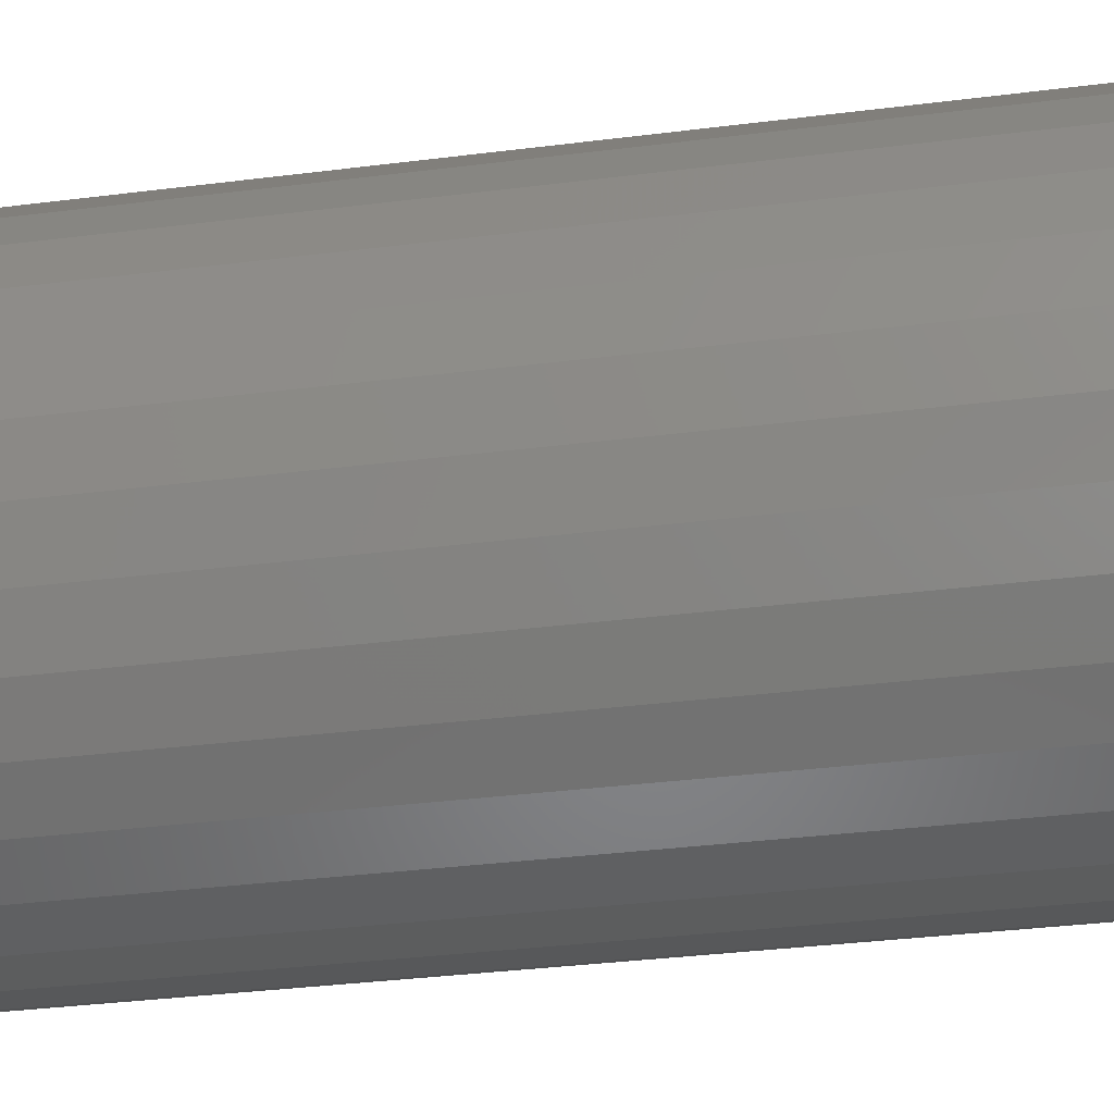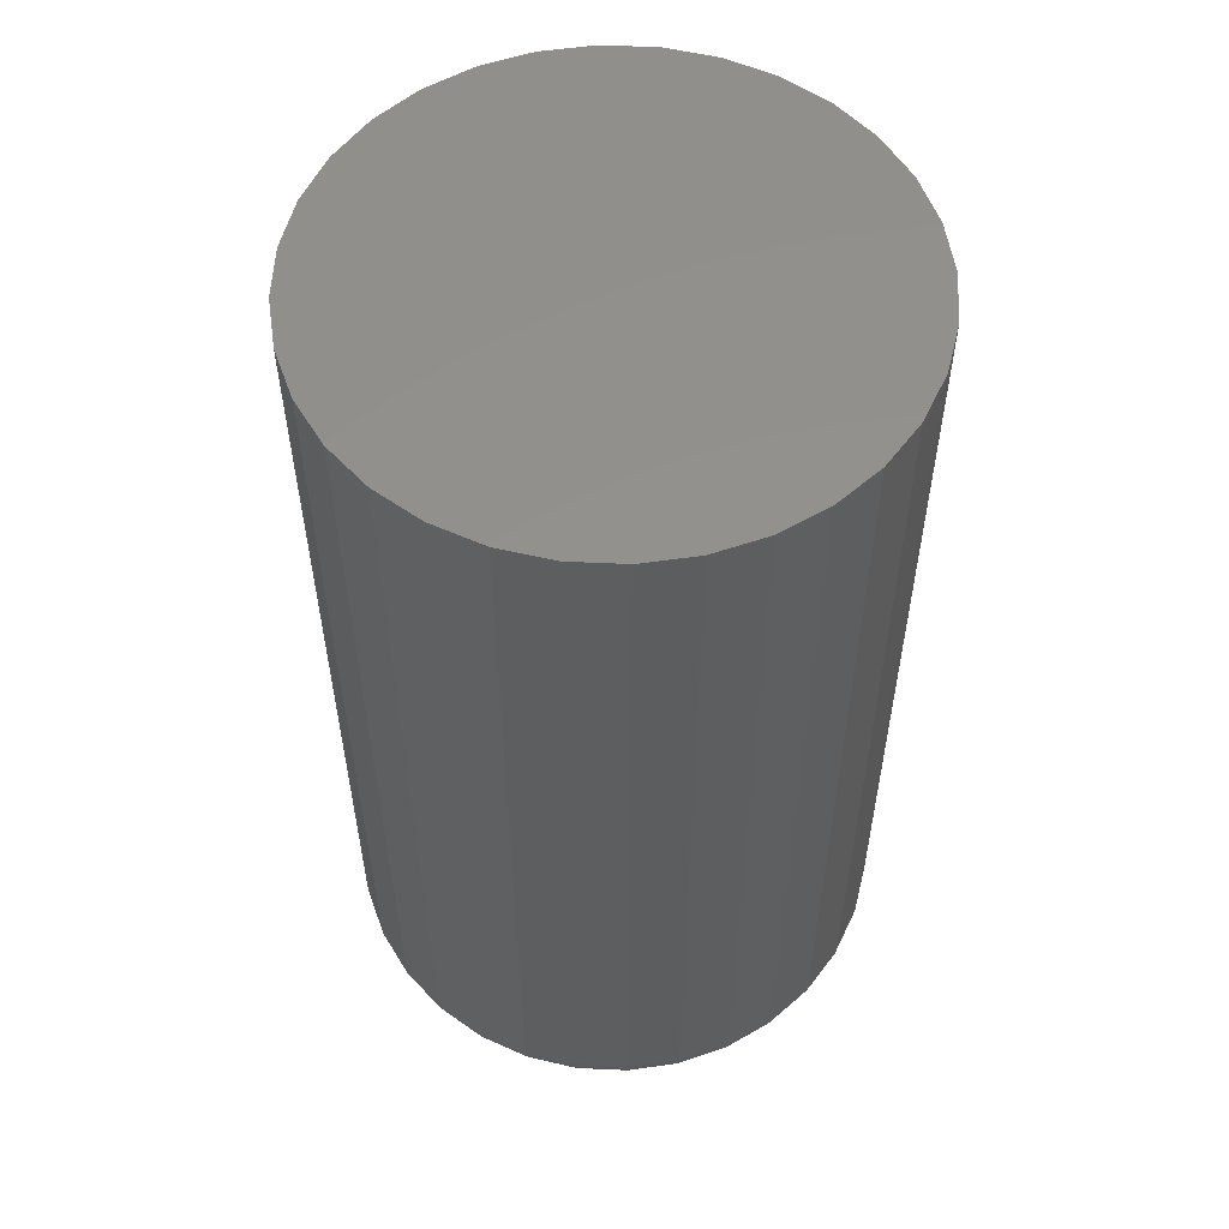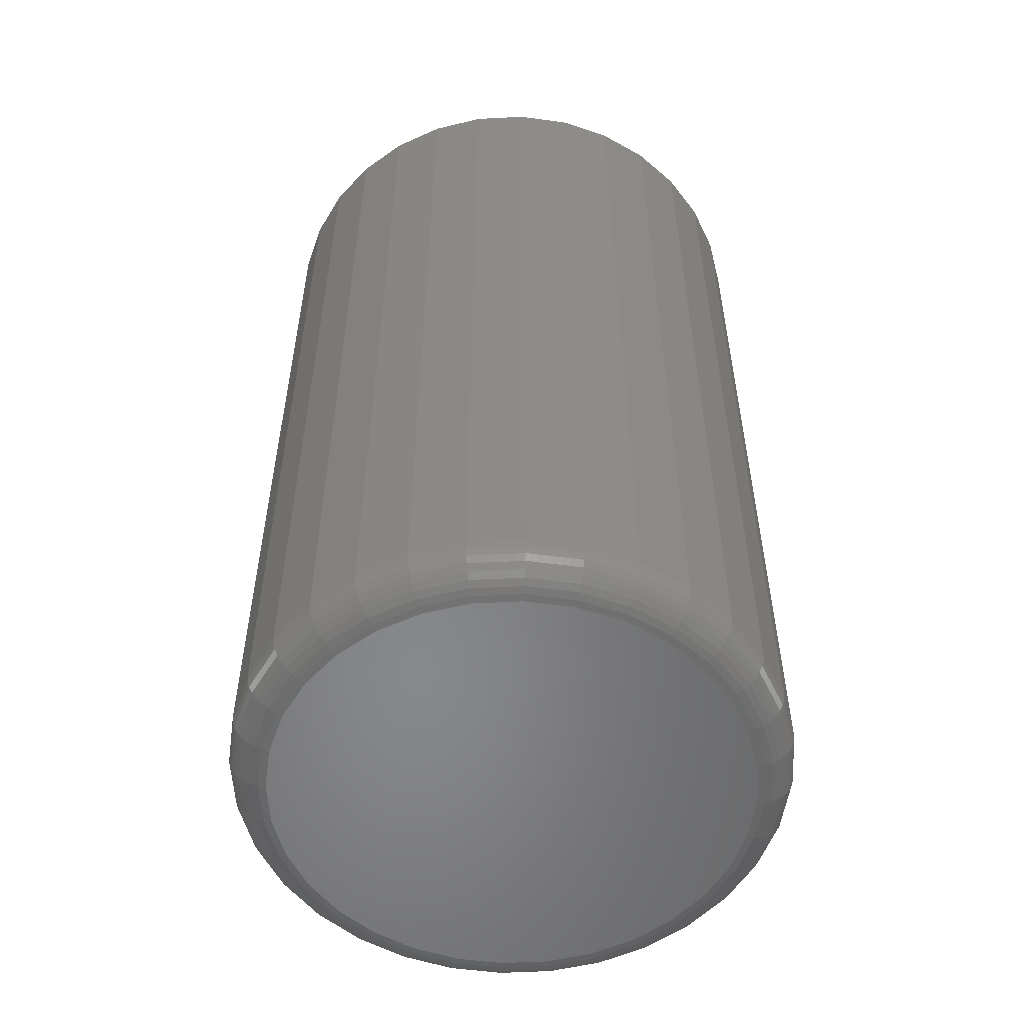
<metadata>
{"format":"stl","ext":"stl","renderer":"f3d","projection":"perspective","resolution":1024,"background":"white","views":[{"elev":-36.1,"azim":-80.7,"up":"+Z"},{"elev":55.6,"azim":132.1,"up":"+Y"},{"elev":-54.4,"azim":-58.8,"up":"+Y"}]}
</metadata>
<code>
# stl→obj: 320 verts, 636 faces
v -0.3711 -0.1875 0.2369
v -0.3803 -0.1875 0.236
v -0.3892 -0.1875 0.2333
v -0.3618 -0.1875 0.236
v -0.3529 -0.1875 0.2333
v -0.3974 -0.1875 0.2289
v -0.3447 -0.1875 0.2289
v -0.4046 -0.1875 0.223
v -0.3375 -0.1875 0.223
v -0.4105 -0.1875 0.2158
v -0.3316 -0.1875 0.2158
v -0.4149 -0.1875 0.2076
v -0.3272 -0.1875 0.2076
v -0.4176 -0.1875 0.1987
v -0.3245 -0.1875 0.1987
v -0.3245 -0.1875 0.1802
v -0.4149 -0.1875 0.1713
v -0.3272 -0.1875 0.1713
v -0.4105 -0.1875 0.1631
v -0.3316 -0.1875 0.1631
v -0.4046 -0.1875 0.1559
v -0.3375 -0.1875 0.1559
v -0.3974 -0.1875 0.15
v -0.3447 -0.1875 0.15
v -0.3892 -0.1875 0.1456
v -0.3529 -0.1875 0.1456
v -0.3803 -0.1875 0.1429
v -0.3711 -0.1875 0.142
v -0.3618 -0.1875 0.1429
v -0.3236 -0.1875 0.1895
v -0.4185 -0.1875 0.1895
v -0.4176 -0.1875 0.1802
v -0.3158 4.777e-17 0.1895
v -0.3158 -0.1797 0.1895
v -0.3169 4.765e-17 0.1787
v -0.3169 -0.1797 0.1787
v -0.32 4.73e-17 0.1683
v -0.32 -0.1797 0.1683
v -0.3251 4.673e-17 0.1588
v -0.3251 -0.1797 0.1588
v -0.332 4.597e-17 0.1504
v -0.332 -0.1797 0.1504
v -0.3404 4.504e-17 0.1435
v -0.3404 -0.1797 0.1435
v -0.3499 4.398e-17 0.1384
v -0.3499 -0.1797 0.1384
v -0.3603 4.283e-17 0.1353
v -0.3603 -0.1797 0.1353
v -0.3711 4.163e-17 0.1342
v -0.3711 -0.1797 0.1342
v -0.3818 4.044e-17 0.1353
v -0.3818 -0.1797 0.1353
v -0.3922 3.929e-17 0.1384
v -0.3922 -0.1797 0.1384
v -0.4018 3.822e-17 0.1435
v -0.4018 -0.1797 0.1435
v -0.4101 3.729e-17 0.1504
v -0.4101 -0.1797 0.1504
v -0.417 3.653e-17 0.1588
v -0.417 -0.1797 0.1588
v -0.4221 3.596e-17 0.1683
v -0.4221 -0.1797 0.1683
v -0.4253 3.562e-17 0.1787
v -0.4253 -0.1797 0.1787
v -0.4263 3.55e-17 0.1895
v -0.4263 -0.1797 0.1895
v -0.4253 3.562e-17 0.2003
v -0.4253 -0.1797 0.2003
v -0.4221 3.596e-17 0.2106
v -0.4221 -0.1797 0.2106
v -0.417 3.653e-17 0.2202
v -0.417 -0.1797 0.2202
v -0.4101 3.729e-17 0.2286
v -0.4101 -0.1797 0.2286
v -0.4018 3.822e-17 0.2354
v -0.4018 -0.1797 0.2354
v -0.3922 3.929e-17 0.2405
v -0.3922 -0.1797 0.2405
v -0.3818 4.044e-17 0.2437
v -0.3818 -0.1797 0.2437
v -0.3711 4.163e-17 0.2447
v -0.3711 -0.1797 0.2447
v -0.3603 4.283e-17 0.2437
v -0.3603 -0.1797 0.2437
v -0.3499 4.398e-17 0.2405
v -0.3499 -0.1797 0.2405
v -0.3404 4.504e-17 0.2354
v -0.3404 -0.1797 0.2354
v -0.332 4.597e-17 0.2286
v -0.332 -0.1797 0.2286
v -0.3251 4.673e-17 0.2202
v -0.3251 -0.1797 0.2202
v -0.32 4.73e-17 0.2106
v -0.32 -0.1797 0.2106
v -0.3169 4.765e-17 0.2003
v -0.3169 -0.1797 0.2003
v -0.3221 -0.1873 0.1895
v -0.323 -0.1873 0.1799
v -0.3206 -0.1869 0.1895
v -0.3216 -0.1869 0.1796
v -0.3193 -0.1862 0.1895
v -0.3203 -0.1862 0.1794
v -0.3181 -0.1852 0.1895
v -0.3191 -0.1852 0.1791
v -0.3171 -0.184 0.1895
v -0.3181 -0.184 0.1789
v -0.3164 -0.1827 0.1895
v -0.3174 -0.1827 0.1788
v -0.3159 -0.1812 0.1895
v -0.317 -0.1812 0.1787
v -0.4191 -0.1873 0.1799
v -0.42 -0.1873 0.1895
v -0.4205 -0.1869 0.1796
v -0.4215 -0.1869 0.1895
v -0.4218 -0.1862 0.1794
v -0.4228 -0.1862 0.1895
v -0.423 -0.1852 0.1791
v -0.424 -0.1852 0.1895
v -0.424 -0.184 0.1789
v -0.425 -0.184 0.1895
v -0.4247 -0.1827 0.1788
v -0.4257 -0.1827 0.1895
v -0.4251 -0.1812 0.1787
v -0.4262 -0.1812 0.1895
v -0.4163 -0.1873 0.1707
v -0.4177 -0.1869 0.1702
v -0.4189 -0.1862 0.1697
v -0.42 -0.1852 0.1692
v -0.4209 -0.184 0.1688
v -0.4216 -0.1827 0.1686
v -0.422 -0.1812 0.1684
v -0.4118 -0.1873 0.1623
v -0.413 -0.1869 0.1615
v -0.4141 -0.1862 0.1607
v -0.4151 -0.1852 0.16
v -0.4159 -0.184 0.1595
v -0.4165 -0.1827 0.1591
v -0.4169 -0.1812 0.1589
v -0.4057 -0.1873 0.1548
v -0.4067 -0.1869 0.1538
v -0.4077 -0.1862 0.1529
v -0.4085 -0.1852 0.152
v -0.4092 -0.184 0.1513
v -0.4097 -0.1827 0.1508
v -0.41 -0.1812 0.1505
v -0.3983 -0.1873 0.1488
v -0.3991 -0.1869 0.1475
v -0.3998 -0.1862 0.1464
v -0.4005 -0.1852 0.1454
v -0.401 -0.184 0.1446
v -0.4014 -0.1827 0.144
v -0.4017 -0.1812 0.1436
v -0.3898 -0.1873 0.1442
v -0.3904 -0.1869 0.1429
v -0.3909 -0.1862 0.1416
v -0.3913 -0.1852 0.1405
v -0.3917 -0.184 0.1396
v -0.392 -0.1827 0.139
v -0.3921 -0.1812 0.1386
v -0.3806 -0.1873 0.1414
v -0.3809 -0.1869 0.14
v -0.3812 -0.1862 0.1387
v -0.3814 -0.1852 0.1375
v -0.3816 -0.184 0.1366
v -0.3817 -0.1827 0.1359
v -0.3818 -0.1812 0.1354
v -0.3711 -0.1873 0.1405
v -0.3711 -0.1869 0.139
v -0.3711 -0.1862 0.1377
v -0.3711 -0.1852 0.1365
v -0.3711 -0.184 0.1355
v -0.3711 -0.1827 0.1348
v -0.3711 -0.1812 0.1344
v -0.3615 -0.1873 0.1414
v -0.3612 -0.1869 0.14
v -0.3609 -0.1862 0.1387
v -0.3607 -0.1852 0.1375
v -0.3605 -0.184 0.1366
v -0.3604 -0.1827 0.1359
v -0.3603 -0.1812 0.1354
v -0.3523 -0.1873 0.1442
v -0.3517 -0.1869 0.1429
v -0.3512 -0.1862 0.1416
v -0.3508 -0.1852 0.1405
v -0.3504 -0.184 0.1396
v -0.3501 -0.1827 0.139
v -0.35 -0.1812 0.1386
v -0.3438 -0.1873 0.1488
v -0.343 -0.1869 0.1475
v -0.3423 -0.1862 0.1464
v -0.3416 -0.1852 0.1454
v -0.3411 -0.184 0.1446
v -0.3407 -0.1827 0.144
v -0.3404 -0.1812 0.1436
v -0.3364 -0.1873 0.1548
v -0.3354 -0.1869 0.1538
v -0.3344 -0.1862 0.1529
v -0.3336 -0.1852 0.152
v -0.3329 -0.184 0.1513
v -0.3324 -0.1827 0.1508
v -0.3321 -0.1812 0.1505
v -0.3303 -0.1873 0.1623
v -0.3291 -0.1869 0.1615
v -0.328 -0.1862 0.1607
v -0.327 -0.1852 0.16
v -0.3262 -0.184 0.1595
v -0.3256 -0.1827 0.1591
v -0.3252 -0.1812 0.1589
v -0.3258 -0.1873 0.1707
v -0.3245 -0.1869 0.1702
v -0.3232 -0.1862 0.1697
v -0.3221 -0.1852 0.1692
v -0.3212 -0.184 0.1688
v -0.3205 -0.1827 0.1686
v -0.3201 -0.1812 0.1684
v -0.4191 -0.1873 0.199
v -0.4205 -0.1869 0.1993
v -0.4218 -0.1862 0.1996
v -0.423 -0.1852 0.1998
v -0.424 -0.184 0.2
v -0.4247 -0.1827 0.2001
v -0.4251 -0.1812 0.2002
v -0.323 -0.1873 0.199
v -0.3216 -0.1869 0.1993
v -0.3203 -0.1862 0.1996
v -0.3191 -0.1852 0.1998
v -0.3181 -0.184 0.2
v -0.3174 -0.1827 0.2001
v -0.317 -0.1812 0.2002
v -0.3258 -0.1873 0.2082
v -0.3245 -0.1869 0.2088
v -0.3232 -0.1862 0.2093
v -0.3221 -0.1852 0.2097
v -0.3212 -0.184 0.2101
v -0.3205 -0.1827 0.2104
v -0.3201 -0.1812 0.2106
v -0.3303 -0.1873 0.2167
v -0.3291 -0.1869 0.2175
v -0.328 -0.1862 0.2182
v -0.327 -0.1852 0.2189
v -0.3262 -0.184 0.2194
v -0.3256 -0.1827 0.2198
v -0.3252 -0.1812 0.2201
v -0.3364 -0.1873 0.2241
v -0.3354 -0.1869 0.2251
v -0.3344 -0.1862 0.2261
v -0.3336 -0.1852 0.2269
v -0.3329 -0.184 0.2276
v -0.3324 -0.1827 0.2281
v -0.3321 -0.1812 0.2284
v -0.3438 -0.1873 0.2302
v -0.343 -0.1869 0.2314
v -0.3423 -0.1862 0.2325
v -0.3416 -0.1852 0.2335
v -0.3411 -0.184 0.2343
v -0.3407 -0.1827 0.2349
v -0.3404 -0.1812 0.2353
v -0.3523 -0.1873 0.2347
v -0.3517 -0.1869 0.2361
v -0.3512 -0.1862 0.2373
v -0.3508 -0.1852 0.2384
v -0.3504 -0.184 0.2393
v -0.3501 -0.1827 0.24
v -0.35 -0.1812 0.2404
v -0.3615 -0.1873 0.2375
v -0.3612 -0.1869 0.2389
v -0.3609 -0.1862 0.2403
v -0.3607 -0.1852 0.2414
v -0.3605 -0.184 0.2424
v -0.3604 -0.1827 0.2431
v -0.3603 -0.1812 0.2435
v -0.3711 -0.1873 0.2384
v -0.3711 -0.1869 0.2399
v -0.3711 -0.1862 0.2413
v -0.3711 -0.1852 0.2424
v -0.3711 -0.184 0.2434
v -0.3711 -0.1827 0.2441
v -0.3711 -0.1812 0.2446
v -0.3806 -0.1873 0.2375
v -0.3809 -0.1869 0.2389
v -0.3812 -0.1862 0.2403
v -0.3814 -0.1852 0.2414
v -0.3816 -0.184 0.2424
v -0.3817 -0.1827 0.2431
v -0.3818 -0.1812 0.2435
v -0.3898 -0.1873 0.2347
v -0.3904 -0.1869 0.2361
v -0.3909 -0.1862 0.2373
v -0.3913 -0.1852 0.2384
v -0.3917 -0.184 0.2393
v -0.392 -0.1827 0.24
v -0.3921 -0.1812 0.2404
v -0.3983 -0.1873 0.2302
v -0.3991 -0.1869 0.2314
v -0.3998 -0.1862 0.2325
v -0.4005 -0.1852 0.2335
v -0.401 -0.184 0.2343
v -0.4014 -0.1827 0.2349
v -0.4017 -0.1812 0.2353
v -0.4057 -0.1873 0.2241
v -0.4067 -0.1869 0.2251
v -0.4077 -0.1862 0.2261
v -0.4085 -0.1852 0.2269
v -0.4092 -0.184 0.2276
v -0.4097 -0.1827 0.2281
v -0.41 -0.1812 0.2284
v -0.4118 -0.1873 0.2167
v -0.413 -0.1869 0.2175
v -0.4141 -0.1862 0.2182
v -0.4151 -0.1852 0.2189
v -0.4159 -0.184 0.2194
v -0.4165 -0.1827 0.2198
v -0.4169 -0.1812 0.2201
v -0.4163 -0.1873 0.2082
v -0.4177 -0.1869 0.2088
v -0.4189 -0.1862 0.2093
v -0.42 -0.1852 0.2097
v -0.4209 -0.184 0.2101
v -0.4216 -0.1827 0.2104
v -0.422 -0.1812 0.2106
f 1 2 3
f 4 1 3
f 4 3 5
f 5 3 6
f 5 6 7
f 7 6 8
f 7 8 9
f 9 8 10
f 9 10 11
f 11 10 12
f 11 12 13
f 13 12 14
f 13 14 15
f 16 17 18
f 18 17 19
f 18 19 20
f 20 19 21
f 20 21 22
f 22 21 23
f 22 23 24
f 24 23 25
f 24 25 26
f 26 25 27
f 26 27 28
f 26 28 29
f 15 14 30
f 30 14 31
f 30 31 16
f 16 31 32
f 16 32 17
f 33 34 35
f 35 34 36
f 35 36 37
f 37 36 38
f 37 38 39
f 39 38 40
f 39 40 41
f 41 40 42
f 41 42 43
f 43 42 44
f 43 44 45
f 45 44 46
f 45 46 47
f 47 46 48
f 47 48 49
f 49 48 50
f 49 50 51
f 51 50 52
f 51 52 53
f 53 52 54
f 53 54 55
f 55 54 56
f 55 56 57
f 57 56 58
f 57 58 59
f 59 58 60
f 59 60 61
f 61 60 62
f 61 62 63
f 63 62 64
f 63 64 65
f 65 64 66
f 65 66 67
f 67 66 68
f 67 68 69
f 69 68 70
f 69 70 71
f 71 70 72
f 71 72 73
f 73 72 74
f 73 74 75
f 75 74 76
f 75 76 77
f 77 76 78
f 77 78 79
f 79 78 80
f 79 80 81
f 81 80 82
f 81 82 83
f 83 82 84
f 83 84 85
f 85 84 86
f 85 86 87
f 87 86 88
f 87 88 89
f 89 88 90
f 89 90 91
f 91 90 92
f 91 92 93
f 93 92 94
f 93 94 95
f 95 94 96
f 95 96 33
f 33 96 34
f 30 16 97
f 97 16 98
f 97 98 99
f 99 98 100
f 99 100 101
f 101 100 102
f 101 102 103
f 103 102 104
f 103 104 105
f 105 104 106
f 105 106 107
f 107 106 108
f 107 108 109
f 109 108 110
f 109 110 34
f 34 110 36
f 32 31 111
f 111 31 112
f 111 112 113
f 113 112 114
f 113 114 115
f 115 114 116
f 115 116 117
f 117 116 118
f 117 118 119
f 119 118 120
f 119 120 121
f 121 120 122
f 121 122 123
f 123 122 124
f 123 124 64
f 64 124 66
f 17 32 125
f 125 32 111
f 125 111 126
f 126 111 113
f 126 113 127
f 127 113 115
f 127 115 128
f 128 115 117
f 128 117 129
f 129 117 119
f 129 119 130
f 130 119 121
f 130 121 131
f 131 121 123
f 131 123 62
f 62 123 64
f 19 17 132
f 132 17 125
f 132 125 133
f 133 125 126
f 133 126 134
f 134 126 127
f 134 127 135
f 135 127 128
f 135 128 136
f 136 128 129
f 136 129 137
f 137 129 130
f 137 130 138
f 138 130 131
f 138 131 60
f 60 131 62
f 21 19 139
f 139 19 132
f 139 132 140
f 140 132 133
f 140 133 141
f 141 133 134
f 141 134 142
f 142 134 135
f 142 135 143
f 143 135 136
f 143 136 144
f 144 136 137
f 144 137 145
f 145 137 138
f 145 138 58
f 58 138 60
f 23 21 146
f 146 21 139
f 146 139 147
f 147 139 140
f 147 140 148
f 148 140 141
f 148 141 149
f 149 141 142
f 149 142 150
f 150 142 143
f 150 143 151
f 151 143 144
f 151 144 152
f 152 144 145
f 152 145 56
f 56 145 58
f 25 23 153
f 153 23 146
f 153 146 154
f 154 146 147
f 154 147 155
f 155 147 148
f 155 148 156
f 156 148 149
f 156 149 157
f 157 149 150
f 157 150 158
f 158 150 151
f 158 151 159
f 159 151 152
f 159 152 54
f 54 152 56
f 27 25 160
f 160 25 153
f 160 153 161
f 161 153 154
f 161 154 162
f 162 154 155
f 162 155 163
f 163 155 156
f 163 156 164
f 164 156 157
f 164 157 165
f 165 157 158
f 165 158 166
f 166 158 159
f 166 159 52
f 52 159 54
f 28 27 167
f 167 27 160
f 167 160 168
f 168 160 161
f 168 161 169
f 169 161 162
f 169 162 170
f 170 162 163
f 170 163 171
f 171 163 164
f 171 164 172
f 172 164 165
f 172 165 173
f 173 165 166
f 173 166 50
f 50 166 52
f 29 28 174
f 174 28 167
f 174 167 175
f 175 167 168
f 175 168 176
f 176 168 169
f 176 169 177
f 177 169 170
f 177 170 178
f 178 170 171
f 178 171 179
f 179 171 172
f 179 172 180
f 180 172 173
f 180 173 48
f 48 173 50
f 26 29 181
f 181 29 174
f 181 174 182
f 182 174 175
f 182 175 183
f 183 175 176
f 183 176 184
f 184 176 177
f 184 177 185
f 185 177 178
f 185 178 186
f 186 178 179
f 186 179 187
f 187 179 180
f 187 180 46
f 46 180 48
f 24 26 188
f 188 26 181
f 188 181 189
f 189 181 182
f 189 182 190
f 190 182 183
f 190 183 191
f 191 183 184
f 191 184 192
f 192 184 185
f 192 185 193
f 193 185 186
f 193 186 194
f 194 186 187
f 194 187 44
f 44 187 46
f 22 24 195
f 195 24 188
f 195 188 196
f 196 188 189
f 196 189 197
f 197 189 190
f 197 190 198
f 198 190 191
f 198 191 199
f 199 191 192
f 199 192 200
f 200 192 193
f 200 193 201
f 201 193 194
f 201 194 42
f 42 194 44
f 20 22 202
f 202 22 195
f 202 195 203
f 203 195 196
f 203 196 204
f 204 196 197
f 204 197 205
f 205 197 198
f 205 198 206
f 206 198 199
f 206 199 207
f 207 199 200
f 207 200 208
f 208 200 201
f 208 201 40
f 40 201 42
f 18 20 209
f 209 20 202
f 209 202 210
f 210 202 203
f 210 203 211
f 211 203 204
f 211 204 212
f 212 204 205
f 212 205 213
f 213 205 206
f 213 206 214
f 214 206 207
f 214 207 215
f 215 207 208
f 215 208 38
f 38 208 40
f 16 18 98
f 98 18 209
f 98 209 100
f 100 209 210
f 100 210 102
f 102 210 211
f 102 211 104
f 104 211 212
f 104 212 106
f 106 212 213
f 106 213 108
f 108 213 214
f 108 214 110
f 110 214 215
f 110 215 36
f 36 215 38
f 31 14 112
f 112 14 216
f 112 216 114
f 114 216 217
f 114 217 116
f 116 217 218
f 116 218 118
f 118 218 219
f 118 219 120
f 120 219 220
f 120 220 122
f 122 220 221
f 122 221 124
f 124 221 222
f 124 222 66
f 66 222 68
f 15 30 223
f 223 30 97
f 223 97 224
f 224 97 99
f 224 99 225
f 225 99 101
f 225 101 226
f 226 101 103
f 226 103 227
f 227 103 105
f 227 105 228
f 228 105 107
f 228 107 229
f 229 107 109
f 229 109 96
f 96 109 34
f 13 15 230
f 230 15 223
f 230 223 231
f 231 223 224
f 231 224 232
f 232 224 225
f 232 225 233
f 233 225 226
f 233 226 234
f 234 226 227
f 234 227 235
f 235 227 228
f 235 228 236
f 236 228 229
f 236 229 94
f 94 229 96
f 11 13 237
f 237 13 230
f 237 230 238
f 238 230 231
f 238 231 239
f 239 231 232
f 239 232 240
f 240 232 233
f 240 233 241
f 241 233 234
f 241 234 242
f 242 234 235
f 242 235 243
f 243 235 236
f 243 236 92
f 92 236 94
f 9 11 244
f 244 11 237
f 244 237 245
f 245 237 238
f 245 238 246
f 246 238 239
f 246 239 247
f 247 239 240
f 247 240 248
f 248 240 241
f 248 241 249
f 249 241 242
f 249 242 250
f 250 242 243
f 250 243 90
f 90 243 92
f 7 9 251
f 251 9 244
f 251 244 252
f 252 244 245
f 252 245 253
f 253 245 246
f 253 246 254
f 254 246 247
f 254 247 255
f 255 247 248
f 255 248 256
f 256 248 249
f 256 249 257
f 257 249 250
f 257 250 88
f 88 250 90
f 5 7 258
f 258 7 251
f 258 251 259
f 259 251 252
f 259 252 260
f 260 252 253
f 260 253 261
f 261 253 254
f 261 254 262
f 262 254 255
f 262 255 263
f 263 255 256
f 263 256 264
f 264 256 257
f 264 257 86
f 86 257 88
f 4 5 265
f 265 5 258
f 265 258 266
f 266 258 259
f 266 259 267
f 267 259 260
f 267 260 268
f 268 260 261
f 268 261 269
f 269 261 262
f 269 262 270
f 270 262 263
f 270 263 271
f 271 263 264
f 271 264 84
f 84 264 86
f 1 4 272
f 272 4 265
f 272 265 273
f 273 265 266
f 273 266 274
f 274 266 267
f 274 267 275
f 275 267 268
f 275 268 276
f 276 268 269
f 276 269 277
f 277 269 270
f 277 270 278
f 278 270 271
f 278 271 82
f 82 271 84
f 2 1 279
f 279 1 272
f 279 272 280
f 280 272 273
f 280 273 281
f 281 273 274
f 281 274 282
f 282 274 275
f 282 275 283
f 283 275 276
f 283 276 284
f 284 276 277
f 284 277 285
f 285 277 278
f 285 278 80
f 80 278 82
f 3 2 286
f 286 2 279
f 286 279 287
f 287 279 280
f 287 280 288
f 288 280 281
f 288 281 289
f 289 281 282
f 289 282 290
f 290 282 283
f 290 283 291
f 291 283 284
f 291 284 292
f 292 284 285
f 292 285 78
f 78 285 80
f 6 3 293
f 293 3 286
f 293 286 294
f 294 286 287
f 294 287 295
f 295 287 288
f 295 288 296
f 296 288 289
f 296 289 297
f 297 289 290
f 297 290 298
f 298 290 291
f 298 291 299
f 299 291 292
f 299 292 76
f 76 292 78
f 8 6 300
f 300 6 293
f 300 293 301
f 301 293 294
f 301 294 302
f 302 294 295
f 302 295 303
f 303 295 296
f 303 296 304
f 304 296 297
f 304 297 305
f 305 297 298
f 305 298 306
f 306 298 299
f 306 299 74
f 74 299 76
f 10 8 307
f 307 8 300
f 307 300 308
f 308 300 301
f 308 301 309
f 309 301 302
f 309 302 310
f 310 302 303
f 310 303 311
f 311 303 304
f 311 304 312
f 312 304 305
f 312 305 313
f 313 305 306
f 313 306 72
f 72 306 74
f 12 10 314
f 314 10 307
f 314 307 315
f 315 307 308
f 315 308 316
f 316 308 309
f 316 309 317
f 317 309 310
f 317 310 318
f 318 310 311
f 318 311 319
f 319 311 312
f 319 312 320
f 320 312 313
f 320 313 70
f 70 313 72
f 14 12 216
f 216 12 314
f 216 314 217
f 217 314 315
f 217 315 218
f 218 315 316
f 218 316 219
f 219 316 317
f 219 317 220
f 220 317 318
f 220 318 221
f 221 318 319
f 221 319 222
f 222 319 320
f 222 320 68
f 68 320 70
f 81 83 79
f 77 79 83
f 85 77 83
f 75 77 85
f 87 75 85
f 73 75 87
f 89 73 87
f 71 73 89
f 91 71 89
f 69 71 91
f 93 69 91
f 39 59 37
f 57 59 39
f 41 57 39
f 55 57 41
f 43 55 41
f 53 55 43
f 45 53 43
f 51 53 45
f 47 51 45
f 49 51 47
f 59 61 37
f 37 61 63
f 37 63 35
f 35 63 65
f 35 65 33
f 33 65 67
f 33 67 95
f 95 67 69
f 95 69 93

</code>
